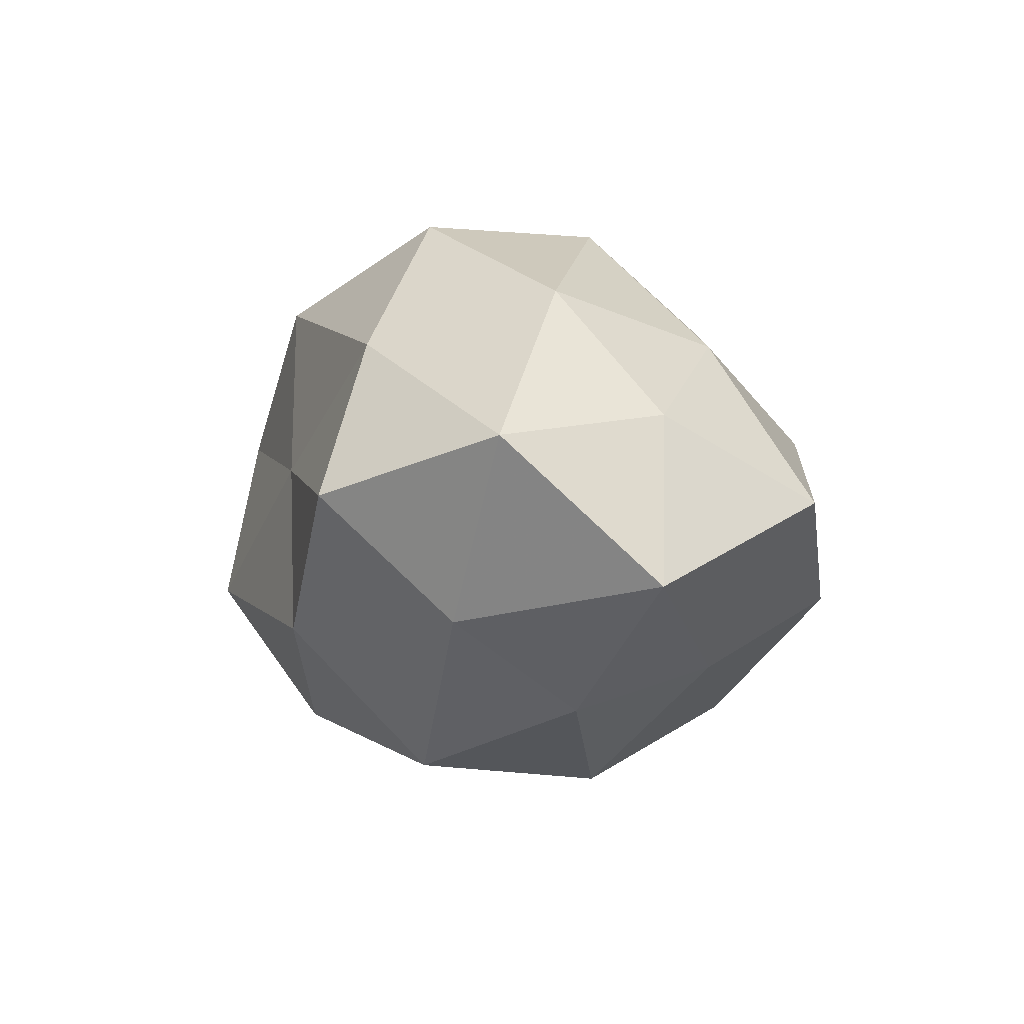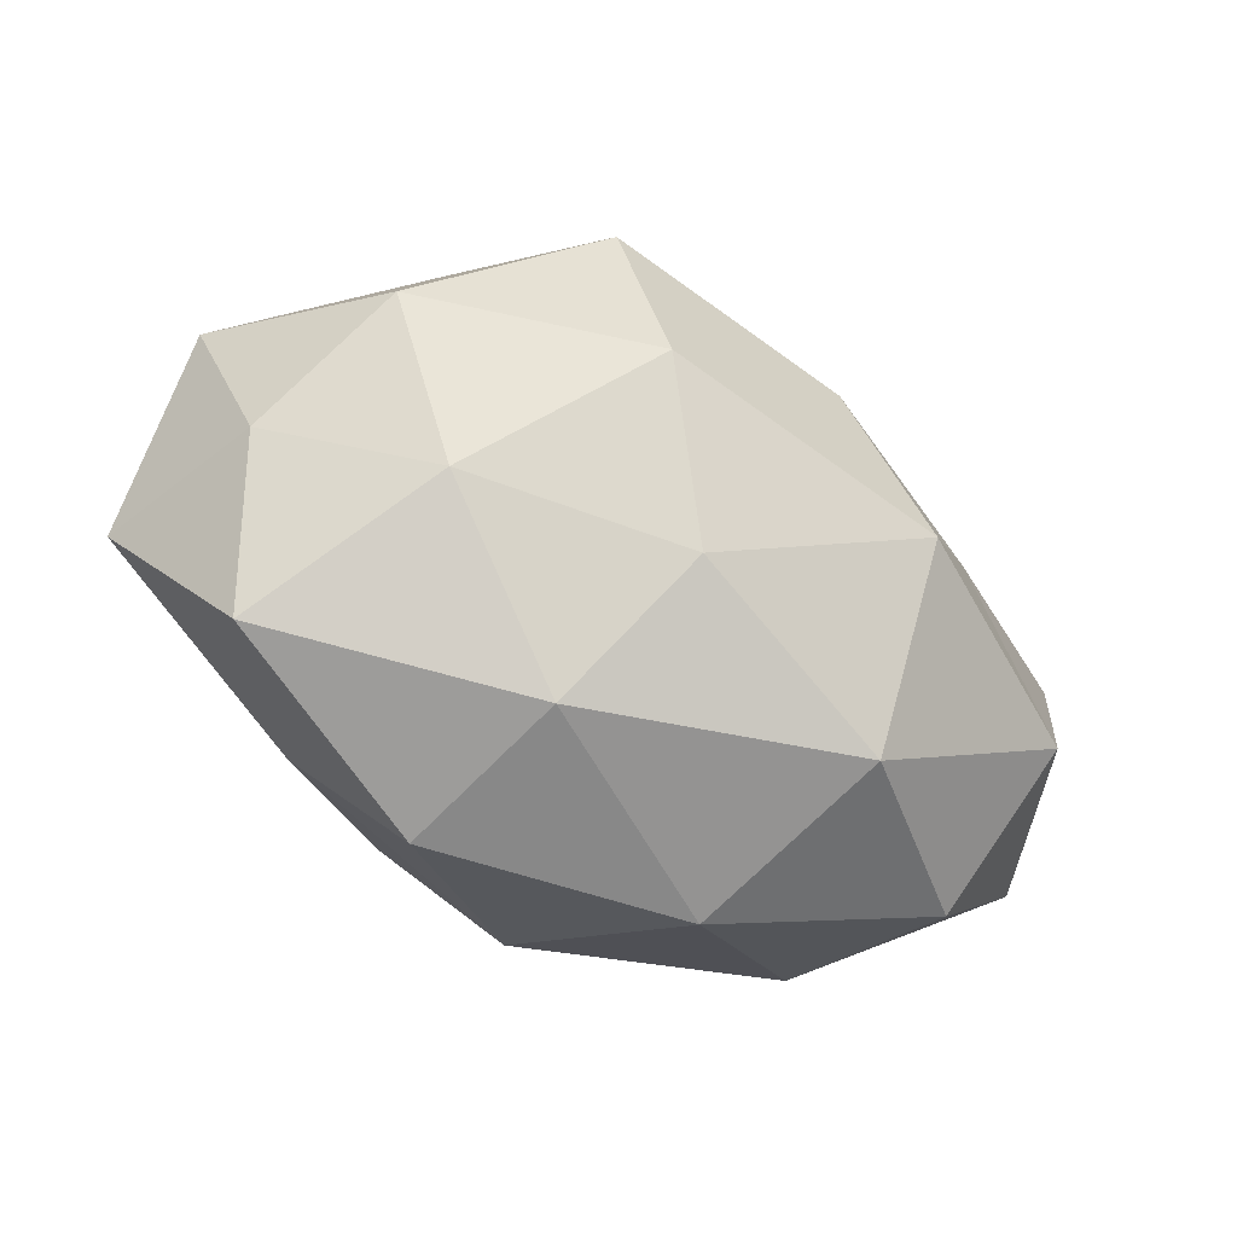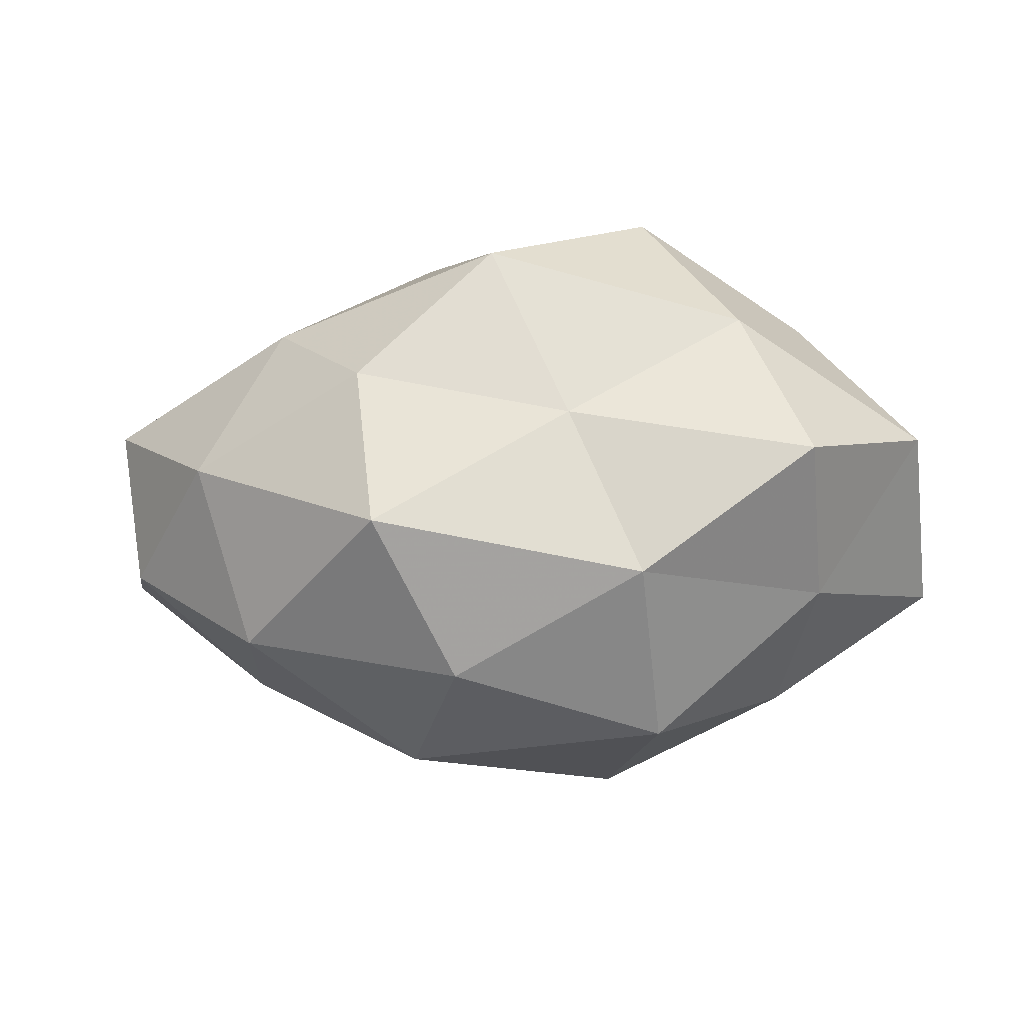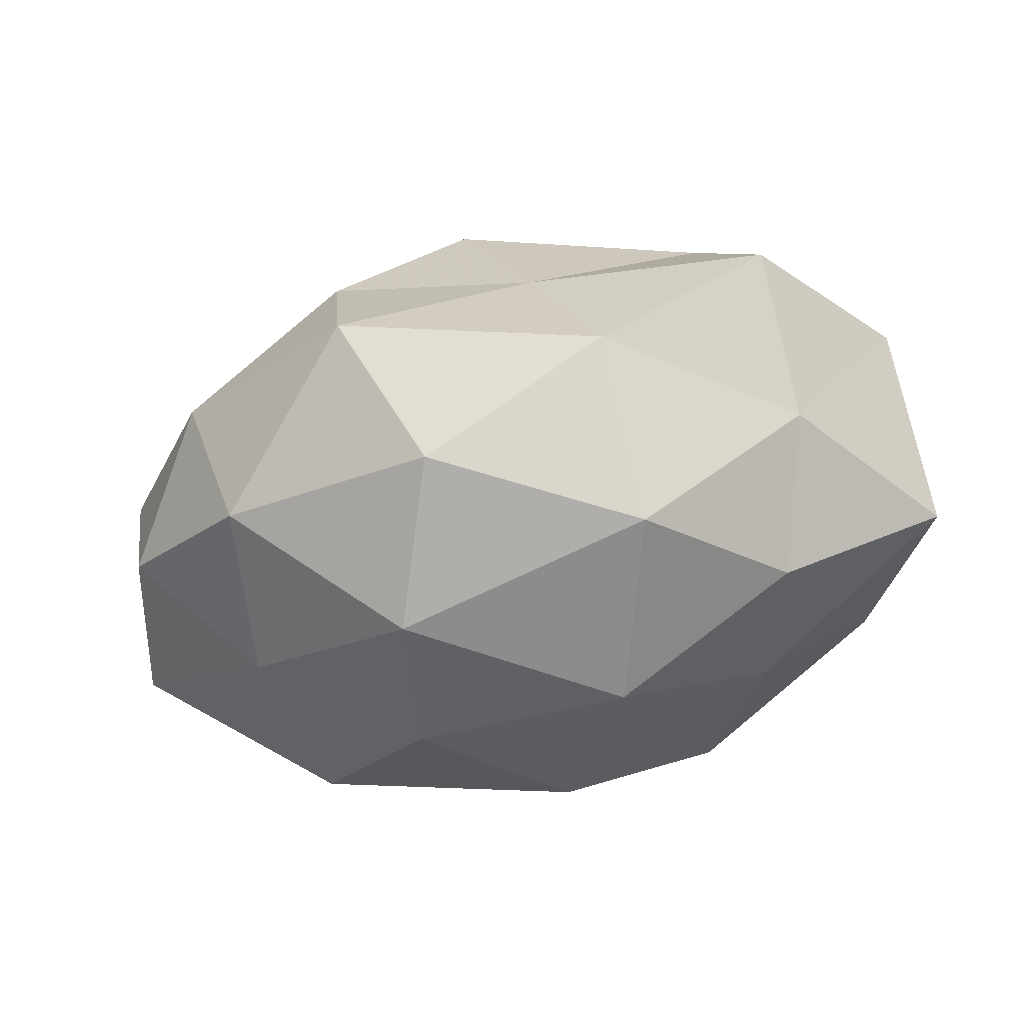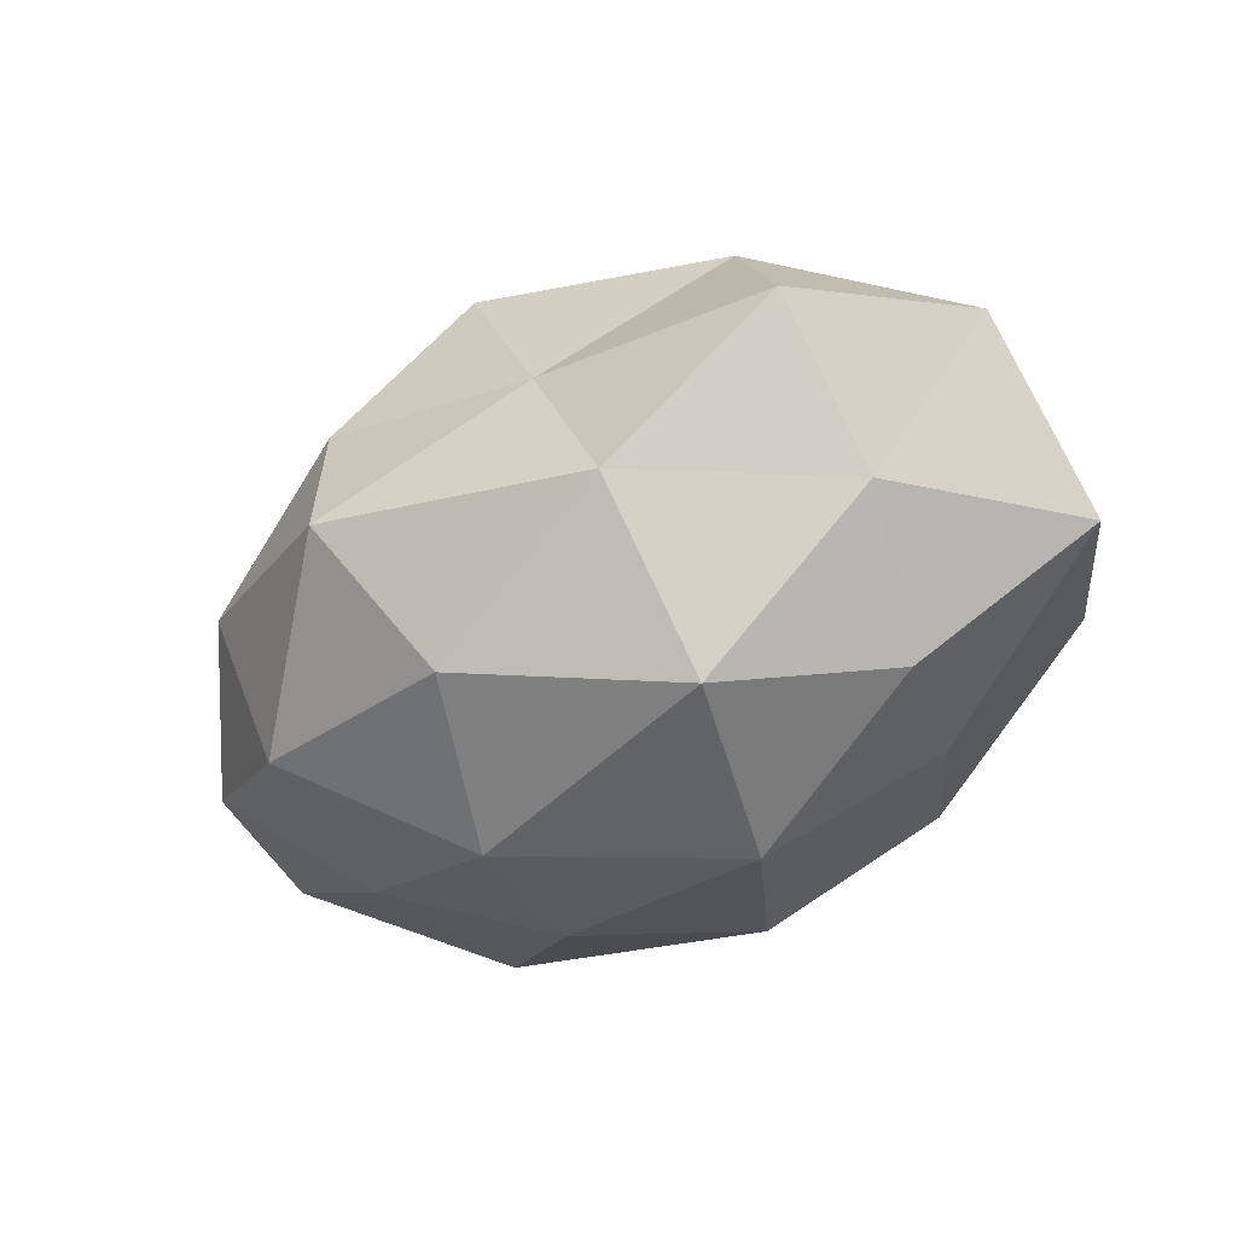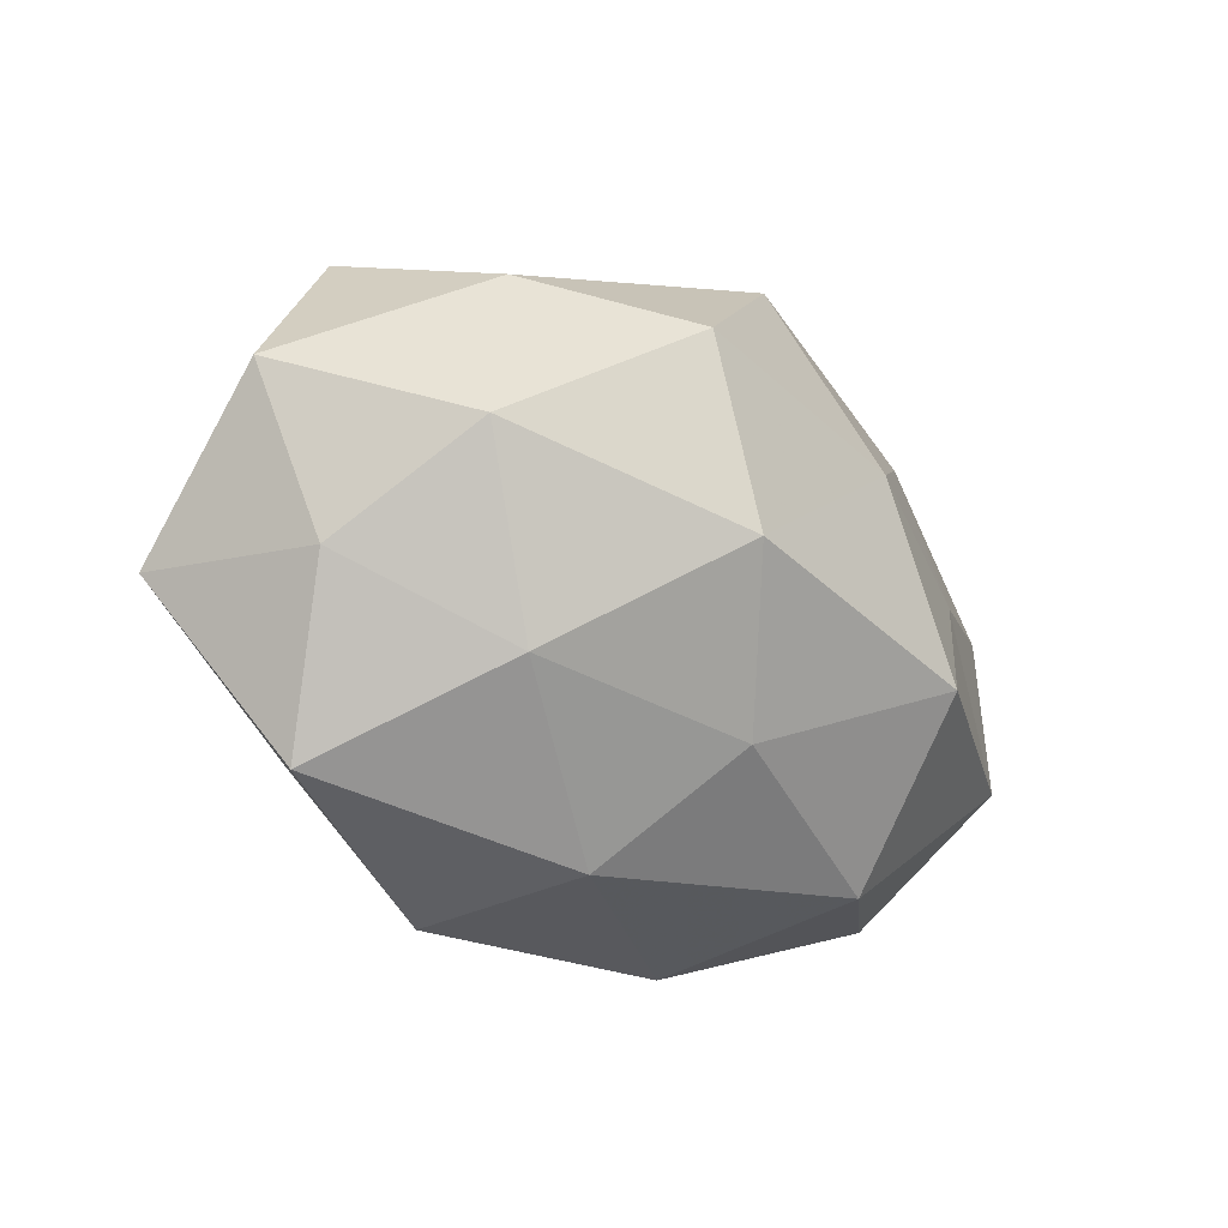
<metadata>
{"format":"obj","ext":"obj","renderer":"f3d","projection":"perspective","resolution":1024,"background":"white","views":[{"elev":-3.5,"azim":-97.4,"up":"+Z"},{"elev":-57.8,"azim":-28.9,"up":"+Y"},{"elev":-14.8,"azim":-171.2,"up":"+Z"},{"elev":-58.6,"azim":-163.2,"up":"+Z"},{"elev":-45.7,"azim":-142.7,"up":"+Z"},{"elev":-26.2,"azim":-43.6,"up":"+Y"}]}
</metadata>
<code>
v 0.05444 -0.007408 -0.006303
v -0.01266 -0.007408 0.03534
v -0.03375 -0.00218 -0.02508
v -0.0188 0.0139 0.03497
v 0.04783 0.01298 -0.009707
v 0.03132 0.004131 0.02285
v -0.04018 0.02846 -0.0003832
v -0.05344 -0.008729 -0.01096
v 0.01133 0.03874 -0.00997
v 0.001168 -0.02678 -0.0257
v -0.01101 -0.03488 0.008959
v 0.01371 -0.03649 -0.006672
v -0.04106 -0.02924 -0.0008079
v 0.04539 -0.01256 0.01622
v 0.02717 0.02171 0.01942
v -0.00141 0.02997 0.02605
v -0.0461 -0.01033 0.008752
v 0.03595 0.02777 0.0001676
v -0.0285 -0.0195 0.0191
v 0.05162 0.0106 0.01005
v 0.01574 -0.009771 -0.03015
v 0.03416 0.001252 -0.0221
v -0.01102 -0.007773 -0.03447
v -0.0274 -0.01956 -0.02002
v -0.01983 0.01452 -0.03209
v -0.03139 0.02248 0.01826
v 0.03233 -0.02109 -0.01951
v -0.05305 0.009329 0.00555
v -0.03823 0.0008974 0.02399
v -0.03993 0.01304 -0.01474
v 0.0213 -0.03122 0.01619
v 0.02002 -0.01262 0.03214
v -0.01101 0.03077 0.004754
v 0.01428 0.03466 0.009636
v -0.01969 0.03066 -0.01537
v 0.003348 0.02703 -0.02657
v -0.003338 -0.02332 0.02443
v -0.0163 -0.03674 -0.01147
v 0.01024 0.009467 0.03206
v 0.01169 0.009054 -0.03373
v 0.03006 0.02294 -0.02088
v 0.04007 -0.02635 -0.0001947
f 8 13 17
f 13 11 19
f 17 13 19
f 20 1 5
f 14 1 20
f 6 14 20
f 6 20 15
f 20 5 18
f 20 18 15
f 5 1 22
f 23 21 10
f 3 24 8
f 24 13 8
f 3 23 24
f 23 10 24
f 3 25 23
f 4 16 26
f 10 27 12
f 10 21 27
f 1 27 22
f 22 27 21
f 8 17 28
f 7 28 26
f 2 4 29
f 2 29 19
f 19 29 17
f 26 29 4
f 28 17 29
f 28 29 26
f 3 8 30
f 3 30 25
f 30 28 7
f 8 28 30
f 31 11 12
f 6 32 14
f 32 31 14
f 26 33 7
f 16 33 26
f 15 34 16
f 34 18 9
f 15 18 34
f 9 33 34
f 16 34 33
f 30 7 35
f 30 35 25
f 35 7 33
f 35 33 9
f 36 35 9
f 25 35 36
f 37 2 19
f 19 11 37
f 31 37 11
f 32 2 37
f 32 37 31
f 38 10 12
f 12 11 38
f 13 38 11
f 24 10 38
f 24 38 13
f 39 4 2
f 6 15 39
f 39 16 4
f 15 16 39
f 39 2 32
f 6 39 32
f 21 40 22
f 23 40 21
f 25 40 23
f 25 36 40
f 18 5 41
f 18 41 9
f 22 41 5
f 9 41 36
f 40 41 22
f 40 36 41
f 14 42 1
f 1 42 27
f 12 27 42
f 42 31 12
f 14 31 42

</code>
